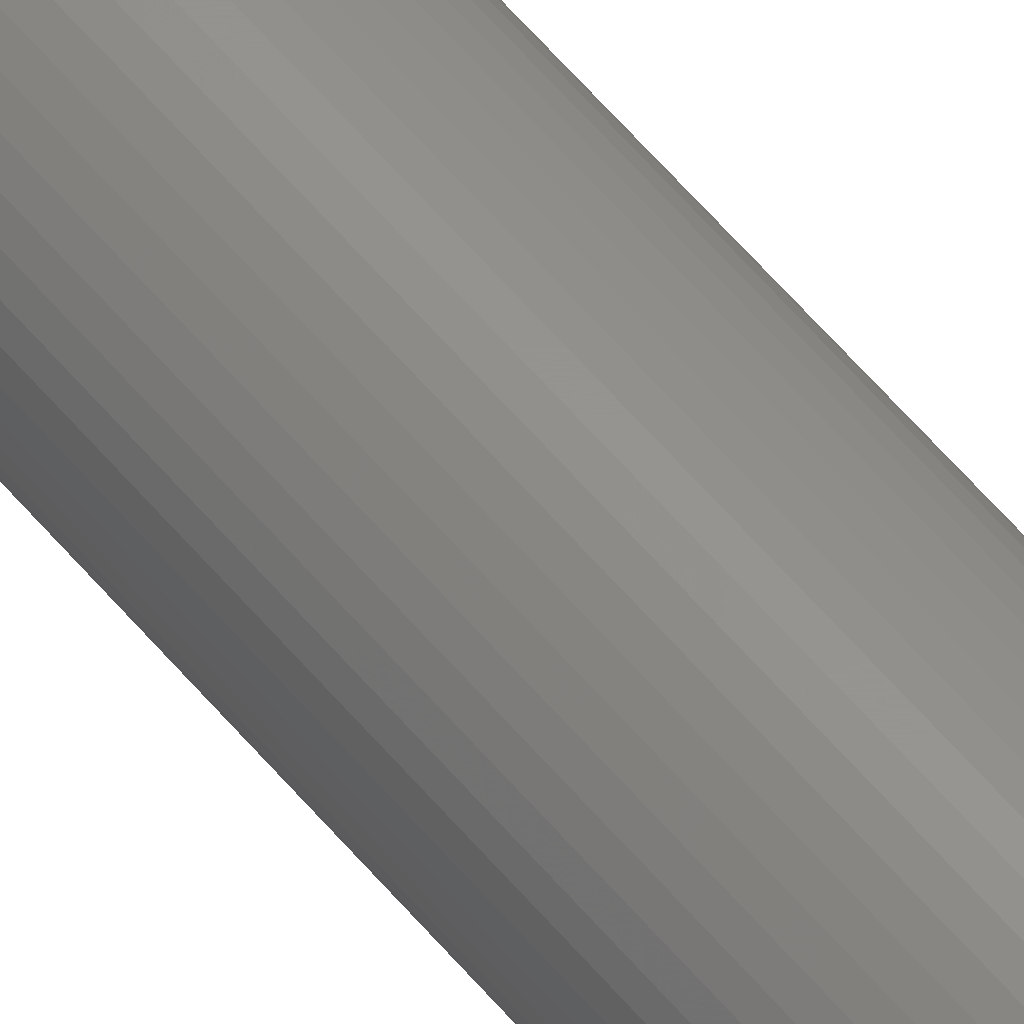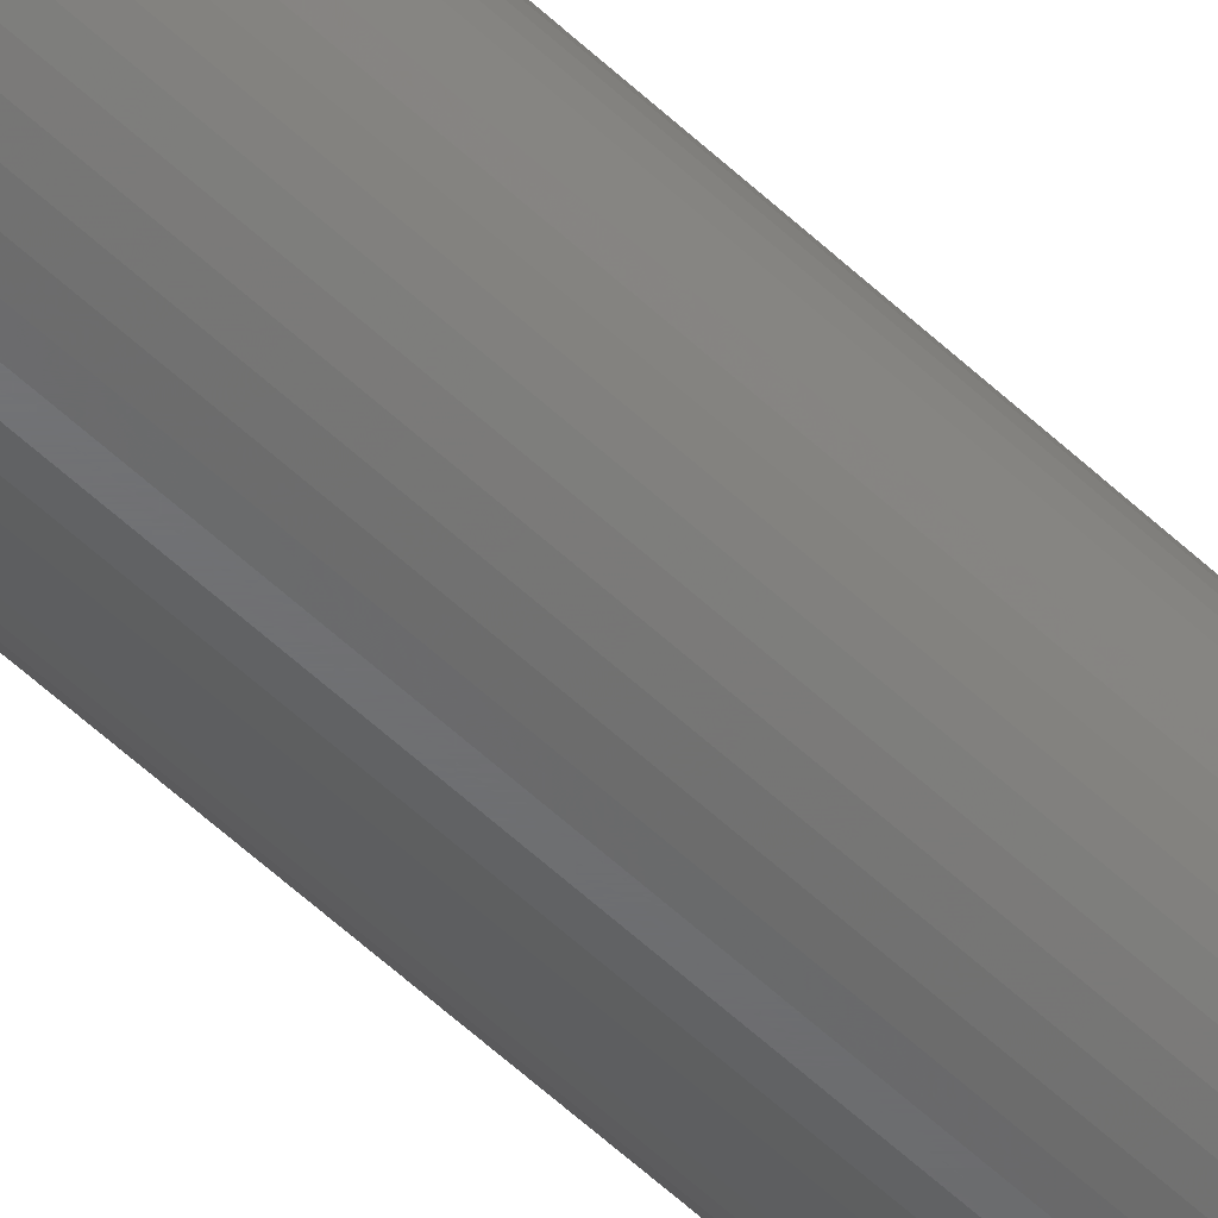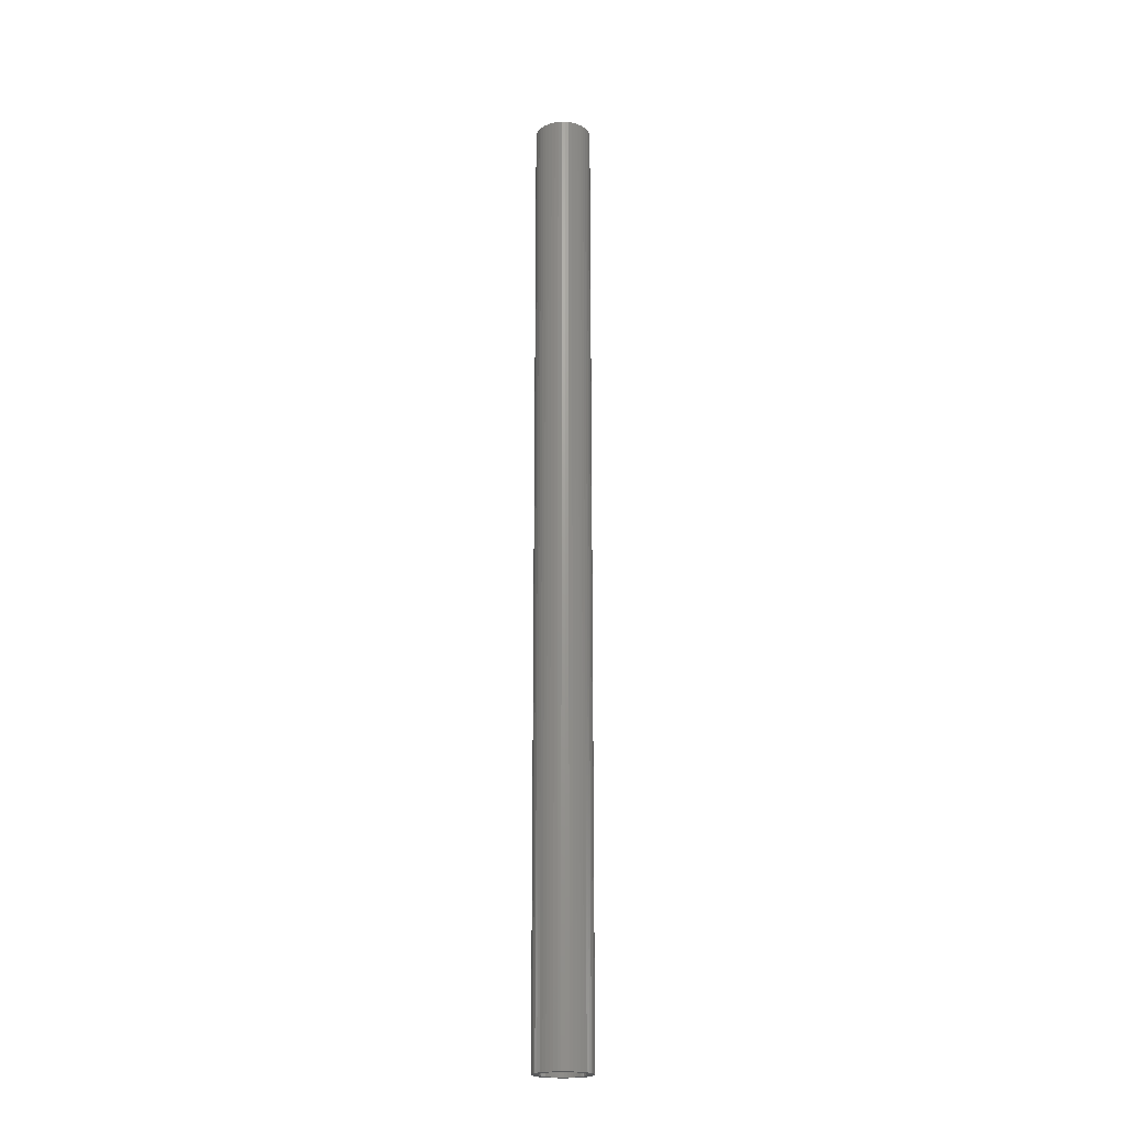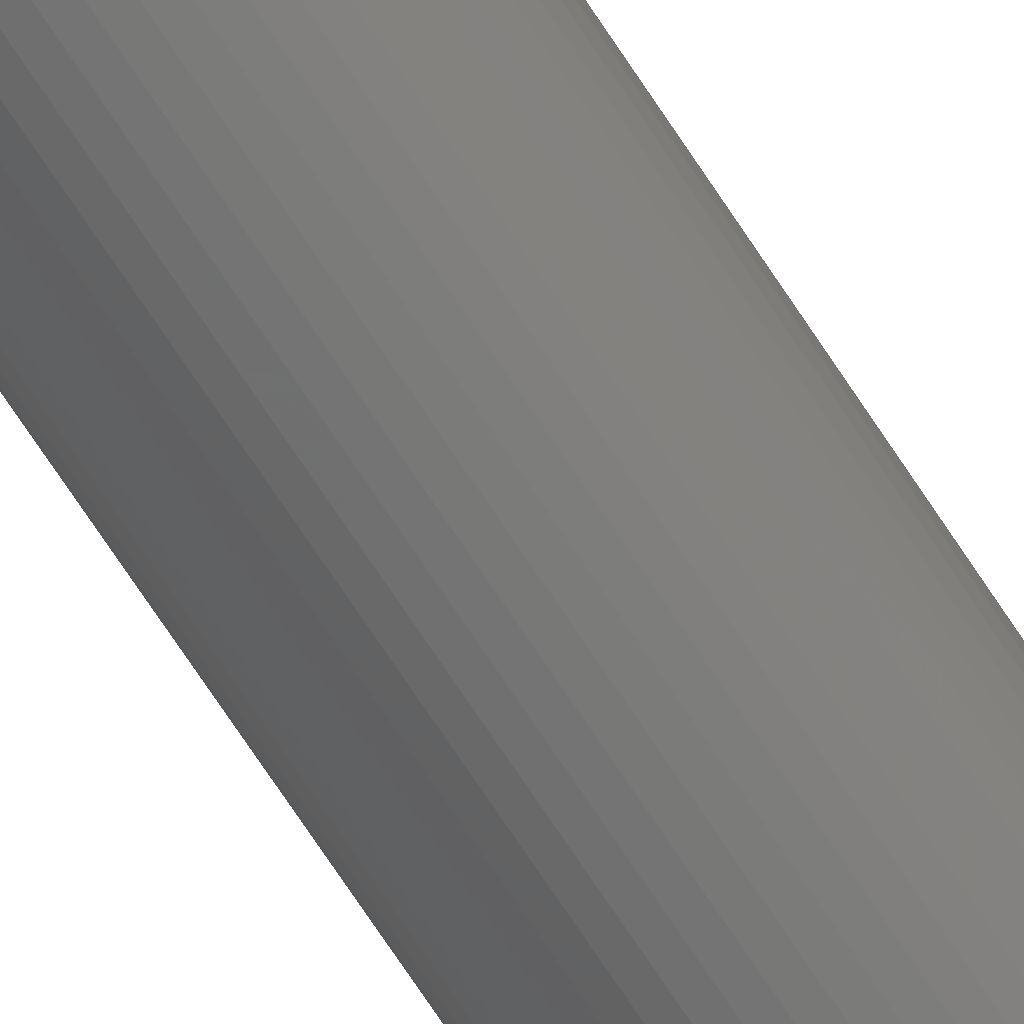
<metadata>
{"format":"stl","ext":"stl","renderer":"f3d","projection":"perspective","resolution":1024,"background":"white","views":[{"elev":57.2,"azim":141.0,"up":"+Y"},{"elev":-48.7,"azim":-137.5,"up":"+Y"},{"elev":-20.8,"azim":-79.7,"up":"+Z"},{"elev":-66.4,"azim":-147.6,"up":"+Y"}]}
</metadata>
<code>
# stl→obj: 200 verts, 400 faces
v 2.35 0 40
v 2.331 0.2945 -40
v 2.331 0.2945 40
v 2.35 0 -40
v -2.35 0 -40
v -2.331 0.2945 40
v -2.331 0.2945 -40
v -2.35 0 40
v 0.1476 2.345 -40
v -0.1476 2.345 40
v 0.1476 2.345 40
v -0.1476 2.345 -40
v -0.1476 -2.345 -40
v 0.1476 -2.345 40
v -0.1476 -2.345 40
v 0.1476 -2.345 -40
v 1.713 1.609 -40
v 1.498 1.811 40
v 1.713 1.609 40
v 1.498 1.811 -40
v -1.498 1.811 -40
v -1.713 1.609 40
v -1.498 1.811 40
v -1.713 1.609 -40
v -0.7262 2.235 -40
v -1.001 2.126 40
v -0.7262 2.235 40
v -1.001 2.126 -40
v 2.185 0.8651 40
v 2.059 1.132 -40
v 2.059 1.132 40
v 2.185 0.8651 -40
v 1.901 1.381 -40
v 1.901 1.381 40
v 1.001 2.126 -40
v 0.7262 2.235 40
v 1.001 2.126 40
v 0.7262 2.235 -40
v 1.259 1.984 40
v 1.259 1.984 -40
v -2.185 0.8651 -40
v -2.059 1.132 40
v -2.059 1.132 -40
v -2.185 0.8651 40
v -1.901 1.381 -40
v -1.901 1.381 40
v 1.8 0 40
v 1.786 0.2256 40
v 2.276 0.5844 40
v 2.331 -0.2945 40
v 1.743 0.4476 40
v 1.786 -0.2256 40
v 1.674 0.6626 40
v 2.276 -0.5844 40
v 1.577 0.8672 40
v 1.743 -0.4476 40
v 2.185 -0.8651 40
v 1.456 1.058 40
v 1.312 1.232 40
v 1.147 1.387 40
v 0.9645 1.52 40
v 0.7664 1.629 40
v 0.5562 1.712 40
v 0.4403 2.308 40
v 0.3373 1.768 40
v 0.113 1.796 40
v -0.113 1.796 40
v -0.3373 1.768 40
v -0.4403 2.308 40
v -0.5562 1.712 40
v -0.7664 1.629 40
v -0.9645 1.52 40
v -1.259 1.984 40
v -1.147 1.387 40
v -1.312 1.232 40
v -1.456 1.058 40
v -1.577 0.8672 40
v -1.674 0.6626 40
v -1.743 0.4476 40
v 1.674 -0.6626 40
v 2.059 -1.132 40
v 1.577 -0.8672 40
v 1.901 -1.381 40
v 1.456 -1.058 40
v 1.713 -1.609 40
v 1.312 -1.232 40
v 1.498 -1.811 40
v 1.147 -1.387 40
v 1.259 -1.984 40
v 0.9645 -1.52 40
v 1.001 -2.126 40
v 0.7664 -1.629 40
v 0.7262 -2.235 40
v 0.5562 -1.712 40
v 0.4403 -2.308 40
v 0.3373 -1.768 40
v 0.113 -1.796 40
v -0.113 -1.796 40
v -0.3373 -1.768 40
v -0.4403 -2.308 40
v -0.5562 -1.712 40
v -0.7262 -2.235 40
v -0.7664 -1.629 40
v -1.001 -2.126 40
v -0.9645 -1.52 40
v -1.259 -1.984 40
v -1.147 -1.387 40
v -1.498 -1.811 40
v -1.312 -1.232 40
v -1.713 -1.609 40
v -1.456 -1.058 40
v -1.901 -1.381 40
v -1.577 -0.8672 40
v -2.059 -1.132 40
v -1.674 -0.6626 40
v -2.185 -0.8651 40
v -1.743 -0.4476 40
v -2.276 -0.5844 40
v -1.786 -0.2256 40
v -2.331 -0.2945 40
v -1.8 0 40
v -2.276 0.5844 40
v -1.786 0.2256 40
v -1.259 1.984 -40
v -0.4403 2.308 -40
v 1.8 0 -40
v 2.331 -0.2945 -40
v 1.786 -0.2256 -40
v 2.276 -0.5844 -40
v 1.743 -0.4476 -40
v 2.185 -0.8651 -40
v 1.786 0.2256 -40
v 1.674 -0.6626 -40
v 2.059 -1.132 -40
v 2.276 0.5844 -40
v 1.577 -0.8672 -40
v 1.901 -1.381 -40
v 1.743 0.4476 -40
v 1.456 -1.058 -40
v 1.713 -1.609 -40
v 1.312 -1.232 -40
v 1.498 -1.811 -40
v 1.147 -1.387 -40
v 1.259 -1.984 -40
v 0.9645 -1.52 -40
v 1.001 -2.126 -40
v 0.7664 -1.629 -40
v 0.7262 -2.235 -40
v 0.5562 -1.712 -40
v 0.4403 -2.308 -40
v 0.3373 -1.768 -40
v 0.113 -1.796 -40
v -0.113 -1.796 -40
v -0.3373 -1.768 -40
v -0.4403 -2.308 -40
v -0.5562 -1.712 -40
v -0.7262 -2.235 -40
v -0.7664 -1.629 -40
v -1.001 -2.126 -40
v -0.9645 -1.52 -40
v -1.259 -1.984 -40
v -1.147 -1.387 -40
v -1.498 -1.811 -40
v -1.312 -1.232 -40
v -1.713 -1.609 -40
v -1.456 -1.058 -40
v -1.901 -1.381 -40
v -1.577 -0.8672 -40
v -2.059 -1.132 -40
v -1.674 -0.6626 -40
v -2.185 -0.8651 -40
v -1.743 -0.4476 -40
v 1.674 0.6626 -40
v 1.577 0.8672 -40
v 1.456 1.058 -40
v 1.312 1.232 -40
v 1.147 1.387 -40
v 0.9645 1.52 -40
v 0.7664 1.629 -40
v 0.5562 1.712 -40
v 0.4403 2.308 -40
v 0.3373 1.768 -40
v 0.113 1.796 -40
v -0.113 1.796 -40
v -0.3373 1.768 -40
v -0.5562 1.712 -40
v -0.7664 1.629 -40
v -0.9645 1.52 -40
v -1.147 1.387 -40
v -1.312 1.232 -40
v -1.456 1.058 -40
v -1.577 0.8672 -40
v -1.674 0.6626 -40
v -1.743 0.4476 -40
v -2.276 0.5844 -40
v -1.786 0.2256 -40
v -1.8 0 -40
v -2.276 -0.5844 -40
v -1.786 -0.2256 -40
v -2.331 -0.2945 -40
f 1 2 3
f 2 1 4
f 5 6 7
f 6 5 8
f 9 10 11
f 10 9 12
f 13 14 15
f 14 13 16
f 17 18 19
f 18 17 20
f 21 22 23
f 22 21 24
f 25 26 27
f 26 25 28
f 29 30 31
f 30 29 32
f 31 33 34
f 33 31 30
f 35 36 37
f 36 35 38
f 20 39 18
f 39 20 40
f 41 42 43
f 42 41 44
f 45 22 24
f 22 45 46
f 47 1 3
f 48 3 49
f 1 47 50
f 51 49 29
f 52 50 47
f 53 29 31
f 50 52 54
f 55 31 34
f 56 54 52
f 54 56 57
f 3 48 47
f 49 51 48
f 58 34 19
f 29 53 51
f 31 55 53
f 59 19 18
f 34 58 55
f 19 59 58
f 60 18 39
f 18 60 59
f 61 39 37
f 39 61 60
f 37 62 61
f 36 62 37
f 36 63 62
f 64 63 36
f 64 65 63
f 11 65 64
f 11 66 65
f 11 67 66
f 10 67 11
f 10 68 67
f 69 68 10
f 69 70 68
f 27 70 69
f 27 71 70
f 26 71 27
f 71 26 72
f 73 72 26
f 72 73 74
f 23 74 73
f 74 23 75
f 22 75 23
f 75 22 76
f 46 76 22
f 76 46 77
f 42 77 46
f 77 42 78
f 44 78 42
f 78 44 79
f 80 57 56
f 57 80 81
f 82 81 80
f 81 82 83
f 84 83 82
f 83 84 85
f 86 85 84
f 85 86 87
f 88 87 86
f 87 88 89
f 90 89 88
f 89 90 91
f 92 91 90
f 92 93 91
f 94 93 92
f 94 95 93
f 96 95 94
f 96 14 95
f 97 14 96
f 98 14 97
f 98 15 14
f 99 15 98
f 99 100 15
f 101 100 99
f 101 102 100
f 103 102 101
f 104 103 105
f 103 104 102
f 106 105 107
f 105 106 104
f 108 107 109
f 110 109 111
f 107 108 106
f 112 111 113
f 114 113 115
f 109 110 108
f 116 115 117
f 118 117 119
f 120 119 121
f 122 79 44
f 111 112 110
f 79 122 123
f 113 114 112
f 6 123 122
f 115 116 114
f 123 6 121
f 117 118 116
f 8 121 6
f 119 120 118
f 121 8 120
f 28 73 26
f 73 28 124
f 125 27 69
f 27 125 25
f 126 4 127
f 128 127 129
f 4 126 2
f 130 129 131
f 132 2 126
f 133 131 134
f 2 132 135
f 136 134 137
f 138 135 132
f 135 138 32
f 127 128 126
f 129 130 128
f 139 137 140
f 131 133 130
f 134 136 133
f 141 140 142
f 137 139 136
f 140 141 139
f 143 142 144
f 142 143 141
f 145 144 146
f 144 145 143
f 146 147 145
f 148 147 146
f 148 149 147
f 150 149 148
f 150 151 149
f 16 151 150
f 16 152 151
f 16 153 152
f 13 153 16
f 13 154 153
f 155 154 13
f 155 156 154
f 157 156 155
f 157 158 156
f 159 158 157
f 158 159 160
f 161 160 159
f 160 161 162
f 163 162 161
f 162 163 164
f 165 164 163
f 164 165 166
f 167 166 165
f 166 167 168
f 169 168 167
f 168 169 170
f 171 170 169
f 170 171 172
f 173 32 138
f 32 173 30
f 174 30 173
f 30 174 33
f 175 33 174
f 33 175 17
f 176 17 175
f 17 176 20
f 177 20 176
f 20 177 40
f 178 40 177
f 40 178 35
f 179 35 178
f 179 38 35
f 180 38 179
f 180 181 38
f 182 181 180
f 182 9 181
f 183 9 182
f 184 9 183
f 184 12 9
f 185 12 184
f 185 125 12
f 186 125 185
f 186 25 125
f 187 25 186
f 28 187 188
f 187 28 25
f 124 188 189
f 188 124 28
f 21 189 190
f 24 190 191
f 189 21 124
f 45 191 192
f 43 192 193
f 190 24 21
f 41 193 194
f 195 194 196
f 7 196 197
f 198 172 171
f 191 45 24
f 172 198 199
f 192 43 45
f 200 199 198
f 193 41 43
f 199 200 197
f 194 195 41
f 5 197 200
f 196 7 195
f 197 5 7
f 148 91 93
f 91 148 146
f 49 32 29
f 32 49 135
f 3 135 49
f 135 3 2
f 34 17 19
f 17 34 33
f 38 64 36
f 64 38 181
f 181 11 64
f 11 181 9
f 40 37 39
f 37 40 35
f 43 46 45
f 46 43 42
f 195 44 41
f 44 195 122
f 7 122 195
f 122 7 6
f 124 23 73
f 23 124 21
f 12 69 10
f 69 12 125
f 50 4 1
f 4 50 127
f 57 129 54
f 129 57 131
f 54 127 50
f 127 54 129
f 165 108 110
f 108 165 163
f 169 116 171
f 116 169 114
f 165 112 167
f 112 165 110
f 144 87 89
f 87 144 142
f 198 120 200
f 120 198 118
f 200 8 5
f 8 200 120
f 171 118 198
f 118 171 116
f 85 137 83
f 137 85 140
f 146 89 91
f 89 146 144
f 81 131 57
f 131 81 134
f 83 134 81
f 134 83 137
f 155 15 100
f 15 155 13
f 159 102 104
f 102 159 157
f 157 100 102
f 100 157 155
f 167 114 169
f 114 167 112
f 142 85 87
f 85 142 140
f 150 93 95
f 93 150 148
f 16 95 14
f 95 16 150
f 161 104 106
f 104 161 159
f 163 106 108
f 106 163 161
f 126 48 132
f 48 126 47
f 121 196 123
f 196 121 197
f 184 66 67
f 66 184 183
f 152 98 97
f 98 152 153
f 177 59 60
f 59 177 176
f 190 74 75
f 74 190 189
f 187 70 71
f 70 187 186
f 173 55 174
f 55 173 53
f 132 51 138
f 51 132 48
f 180 62 63
f 62 180 179
f 182 63 65
f 63 182 180
f 178 60 61
f 60 178 177
f 78 192 77
f 192 78 193
f 77 191 76
f 191 77 192
f 79 193 78
f 193 79 194
f 189 72 74
f 72 189 188
f 186 68 70
f 68 186 185
f 151 97 96
f 97 151 152
f 138 53 173
f 53 138 51
f 175 59 176
f 59 175 58
f 174 58 175
f 58 174 55
f 183 65 66
f 65 183 182
f 76 190 75
f 190 76 191
f 123 194 79
f 194 123 196
f 188 71 72
f 71 188 187
f 185 67 68
f 67 185 184
f 141 88 86
f 88 141 143
f 130 52 128
f 52 130 56
f 147 94 92
f 94 147 149
f 179 61 62
f 61 179 178
f 145 92 90
f 92 145 147
f 136 80 133
f 80 136 82
f 141 84 139
f 84 141 86
f 128 47 126
f 47 128 52
f 156 103 101
f 103 156 158
f 154 101 99
f 101 154 156
f 109 166 111
f 166 109 164
f 115 172 117
f 172 115 170
f 149 96 94
f 96 149 151
f 143 90 88
f 90 143 145
f 133 56 130
f 56 133 80
f 139 82 136
f 82 139 84
f 153 99 98
f 99 153 154
f 160 107 105
f 107 160 162
f 162 109 107
f 109 162 164
f 113 170 115
f 170 113 168
f 117 199 119
f 199 117 172
f 119 197 121
f 197 119 199
f 158 105 103
f 105 158 160
f 111 168 113
f 168 111 166

</code>
